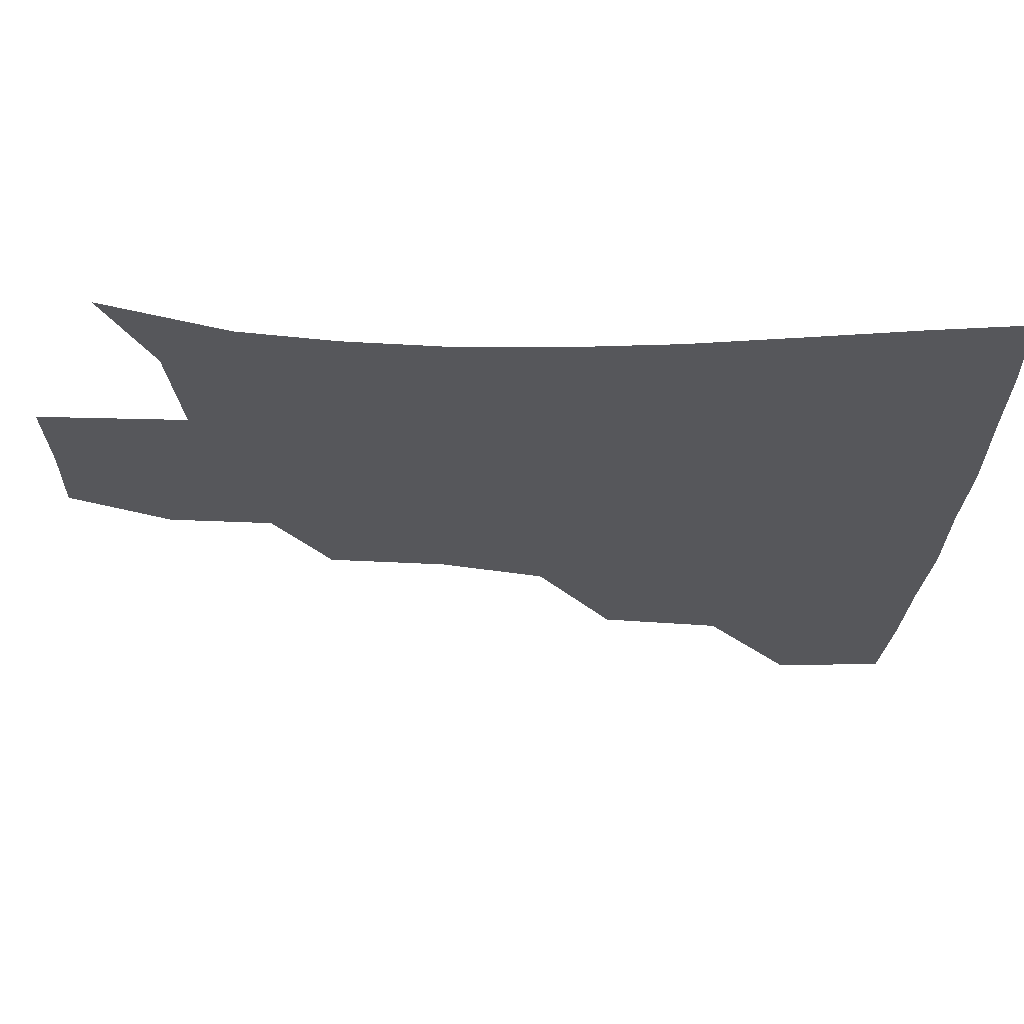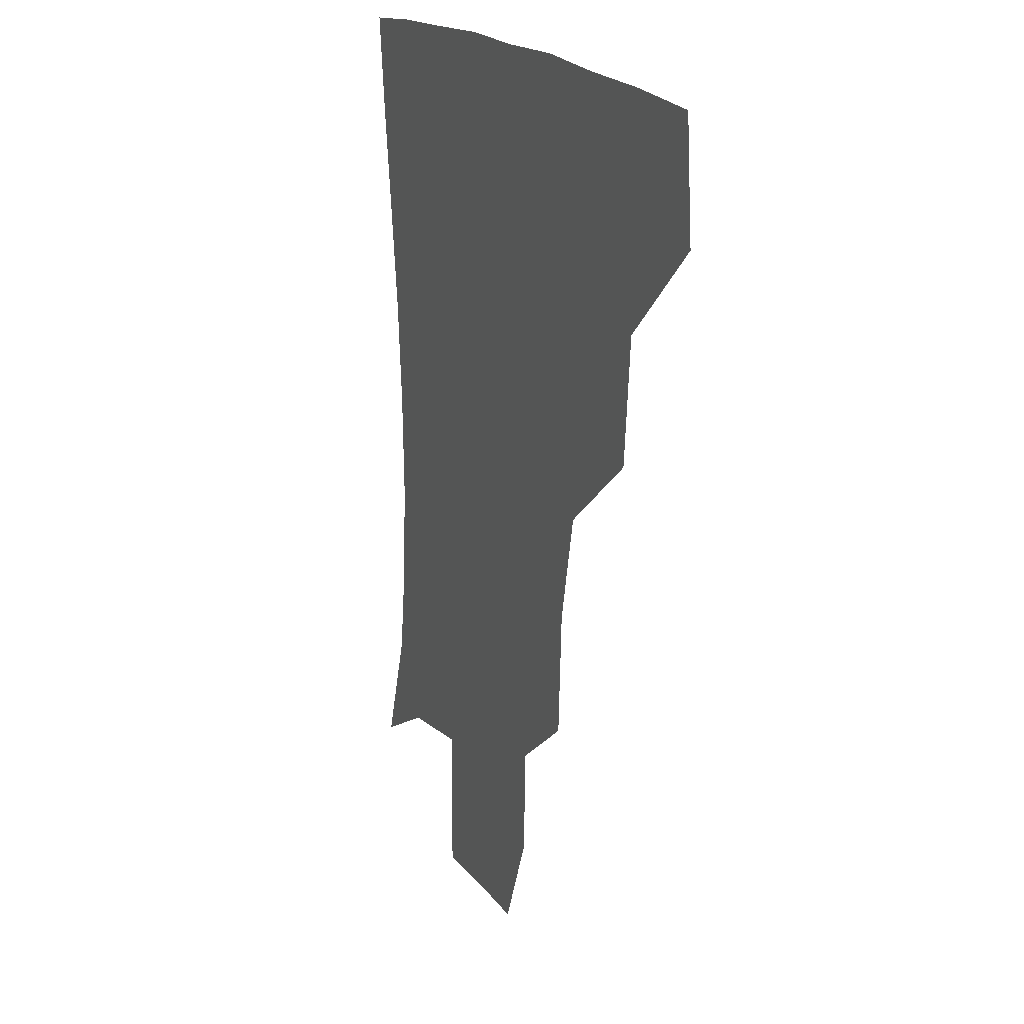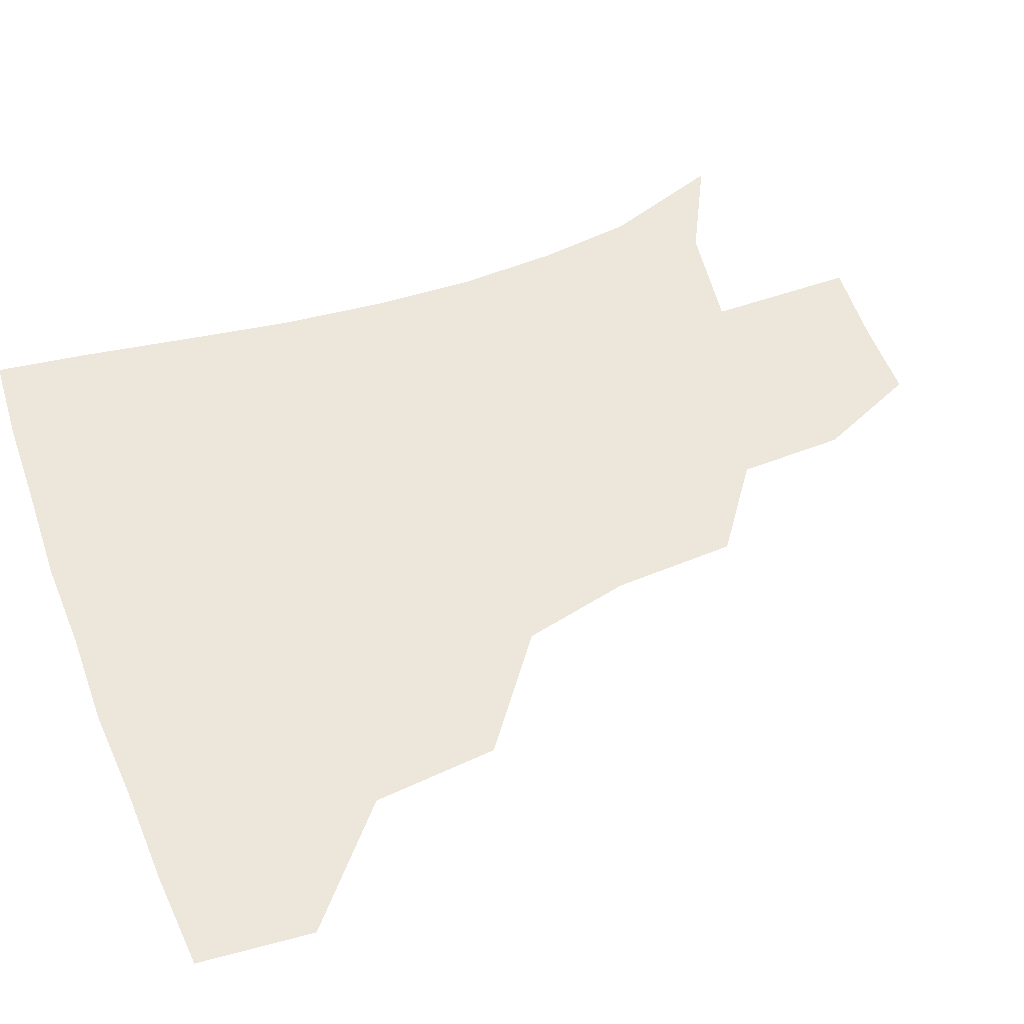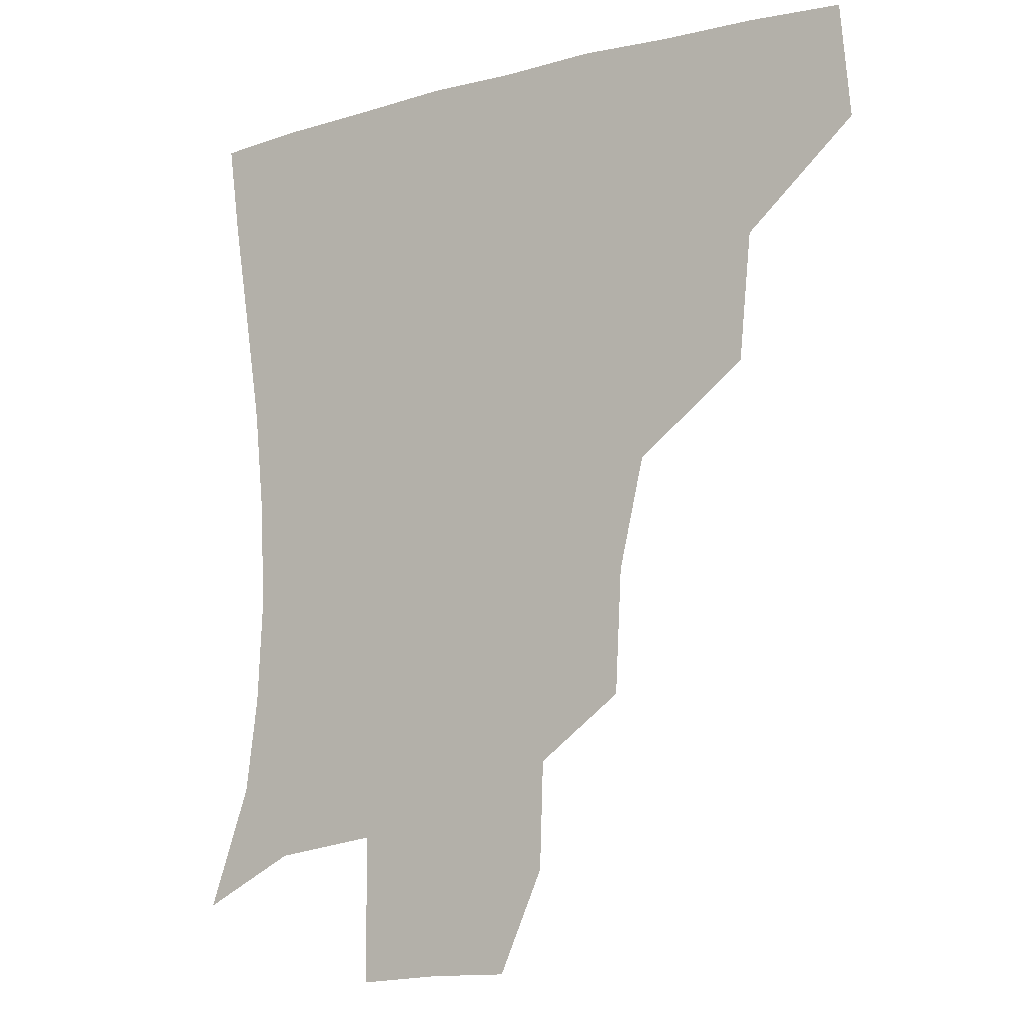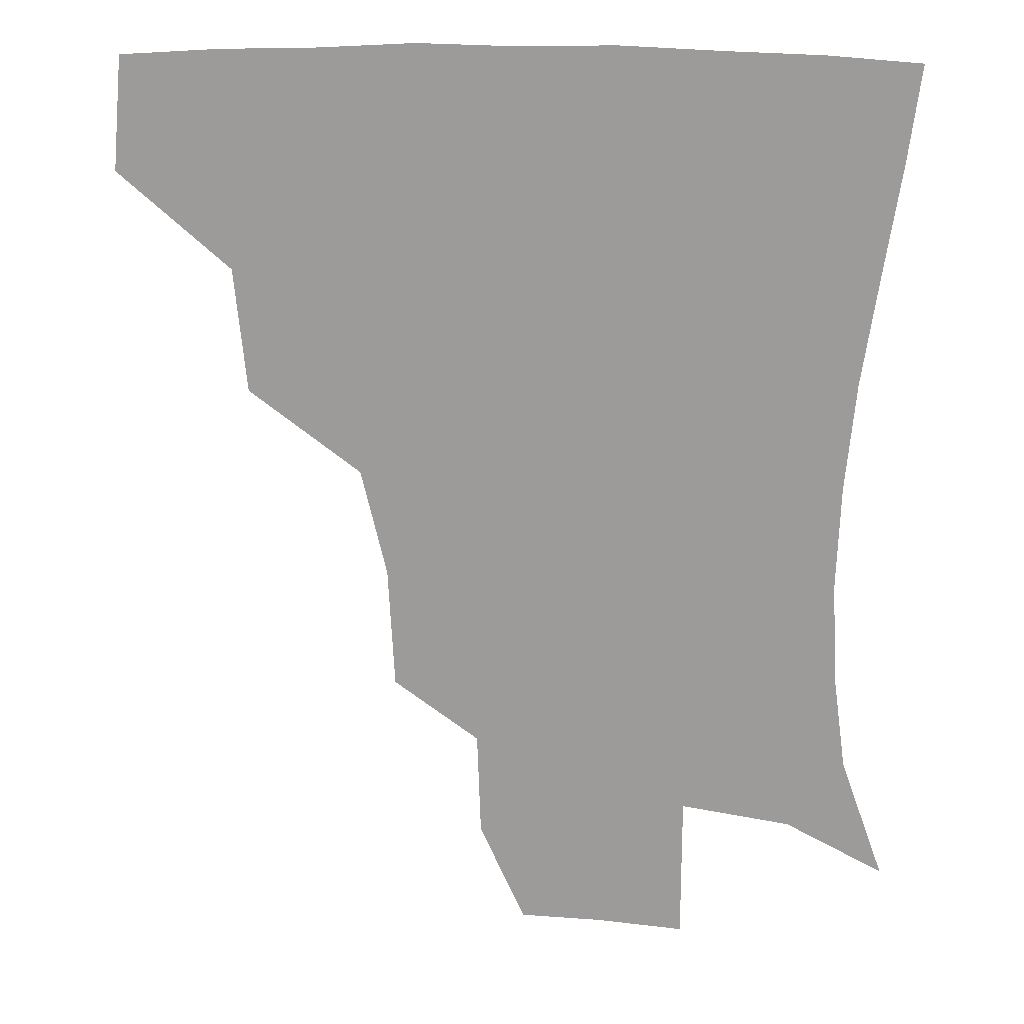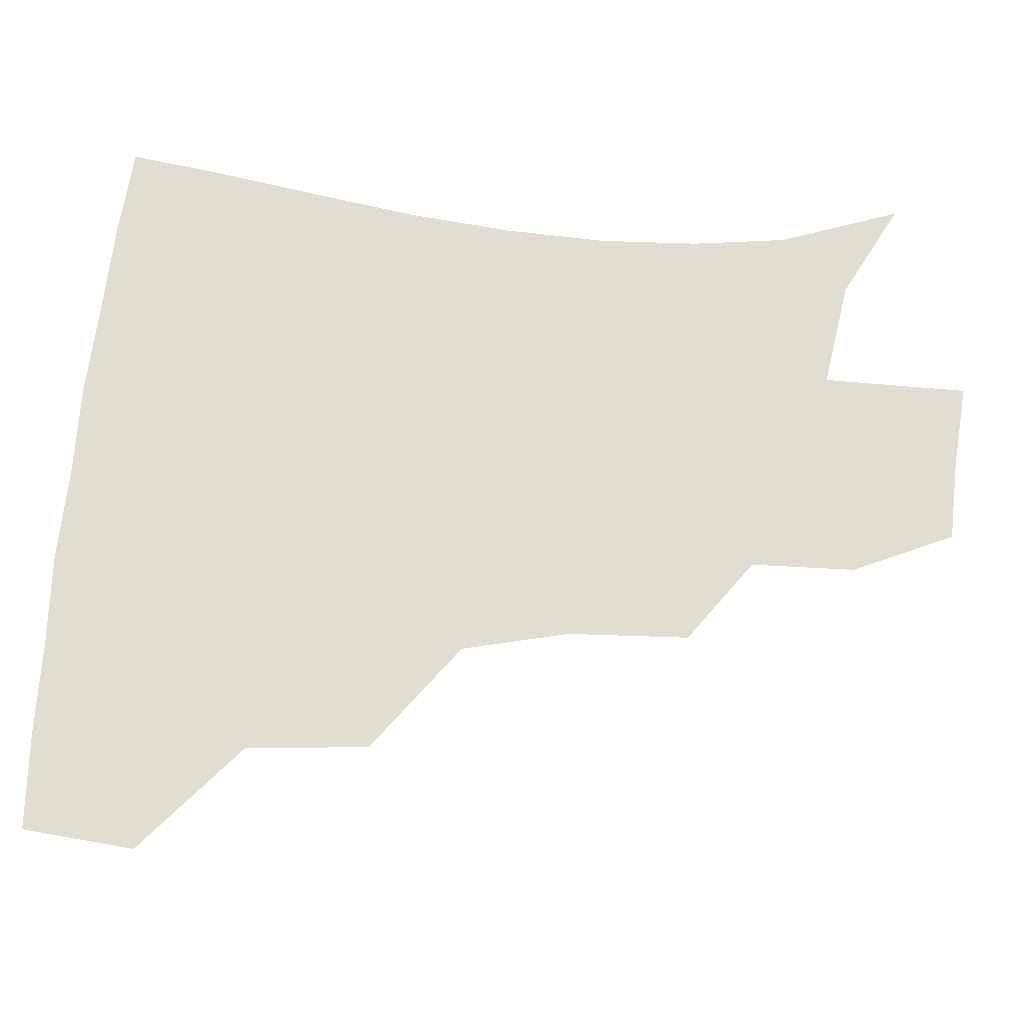
<metadata>
{"format":"obj","ext":"obj","renderer":"f3d","projection":"perspective","resolution":1024,"background":"white","views":[{"elev":-27.3,"azim":87.5,"up":"+Z"},{"elev":17.9,"azim":-112.1,"up":"+Y"},{"elev":52.3,"azim":-111.1,"up":"+Z"},{"elev":-10.3,"azim":-145.7,"up":"+Y"},{"elev":19.3,"azim":4.8,"up":"+Y"},{"elev":68.7,"azim":-85.0,"up":"+Z"}]}
</metadata>
<code>
v 450.6 384.4 0
v 453.7 419.1 0
v 488.6 316.7 0
v 484.8 354.8 0
v 485.8 391.3 0
v 483.3 421.1 0
v 532.6 220.6 0
v 530.6 258 0
v 522.8 291.1 0
v 519.5 334.2 0
v 517.4 364.6 0
v 514.9 392.8 0
v 513 421.8 0
v 559.9 169.2 0
v 558.8 201.6 0
v 555.4 242.3 0
v 551.9 270.8 0
v 548.5 305.4 0
v 546.5 337.4 0
v 546.2 367.3 0
v 544.1 393.9 0
v 541.9 423.5 0
v 573.9 138.3 0
v 581.8 181.2 0
v 580.2 217.7 0
v 578.1 247.7 0
v 576 279.1 0
v 574.7 311.4 0
v 574 339.3 0
v 573.7 367.3 0
v 573.2 394.2 0
v 571.7 422.8 0
v 599 137.5 0
v 603.5 184.1 0
v 602 218.3 0
v 600.9 251.1 0
v 600.2 282.1 0
v 600.2 312.7 0
v 601.2 340.5 0
v 601.9 367.8 0
v 602.4 394.3 0
v 600.5 423.5 0
v 625.6 135.3 0
v 625.6 180.3 0
v 624.3 218.2 0
v 623.5 250.9 0
v 624 280.4 0
v 625.2 309.7 0
v 626.9 340.2 0
v 629.1 367.8 0
v 630.7 394.3 0
v 631 422.2 0
v 659.2 175.2 0
v 648.1 213.9 0
v 646.4 244 0
v 646.3 275.1 0
v 648.1 306.2 0
v 651.5 335.4 0
v 655.2 364.8 0
v 658.8 393.8 0
v 660.8 421.3 0
v 689.6 159.5 0
v 676.2 197 0
v 672.3 226.3 0
v 670.6 257.5 0
v 671.8 289.6 0
v 674.9 322.8 0
v 679.9 356.1 0
v 685.2 390.3 0
v 689.1 419.3 0
f 4 5 1
f 1 5 2
f 5 6 2
f 9 10 3
f 3 10 4
f 10 11 4
f 4 11 5
f 11 12 5
f 5 12 6
f 12 13 6
f 15 16 7
f 7 16 8
f 16 17 8
f 8 17 9
f 17 18 9
f 9 18 10
f 18 19 10
f 10 19 11
f 19 20 11
f 11 20 12
f 20 21 12
f 12 21 13
f 21 22 13
f 23 24 14
f 14 24 15
f 24 25 15
f 15 25 16
f 25 26 16
f 16 26 17
f 26 27 17
f 17 27 18
f 27 28 18
f 18 28 19
f 28 29 19
f 19 29 20
f 29 30 20
f 20 30 21
f 30 31 21
f 21 31 22
f 31 32 22
f 23 33 24
f 33 34 24
f 24 34 25
f 34 35 25
f 25 35 26
f 35 36 26
f 26 36 27
f 36 37 27
f 27 37 28
f 37 38 28
f 28 38 29
f 38 39 29
f 29 39 30
f 39 40 30
f 30 40 31
f 40 41 31
f 31 41 32
f 41 42 32
f 33 43 34
f 43 44 34
f 34 44 35
f 44 45 35
f 35 45 36
f 45 46 36
f 36 46 37
f 46 47 37
f 37 47 38
f 47 48 38
f 38 48 39
f 48 49 39
f 39 49 40
f 49 50 40
f 40 50 41
f 50 51 41
f 41 51 42
f 51 52 42
f 44 53 45
f 53 54 45
f 45 54 46
f 54 55 46
f 46 55 47
f 55 56 47
f 47 56 48
f 56 57 48
f 48 57 49
f 57 58 49
f 49 58 50
f 58 59 50
f 50 59 51
f 59 60 51
f 51 60 52
f 60 61 52
f 53 62 54
f 62 63 54
f 54 63 55
f 63 64 55
f 55 64 56
f 64 65 56
f 56 65 57
f 65 66 57
f 57 66 58
f 66 67 58
f 58 67 59
f 67 68 59
f 59 68 60
f 68 69 60
f 60 69 61
f 69 70 61

</code>
